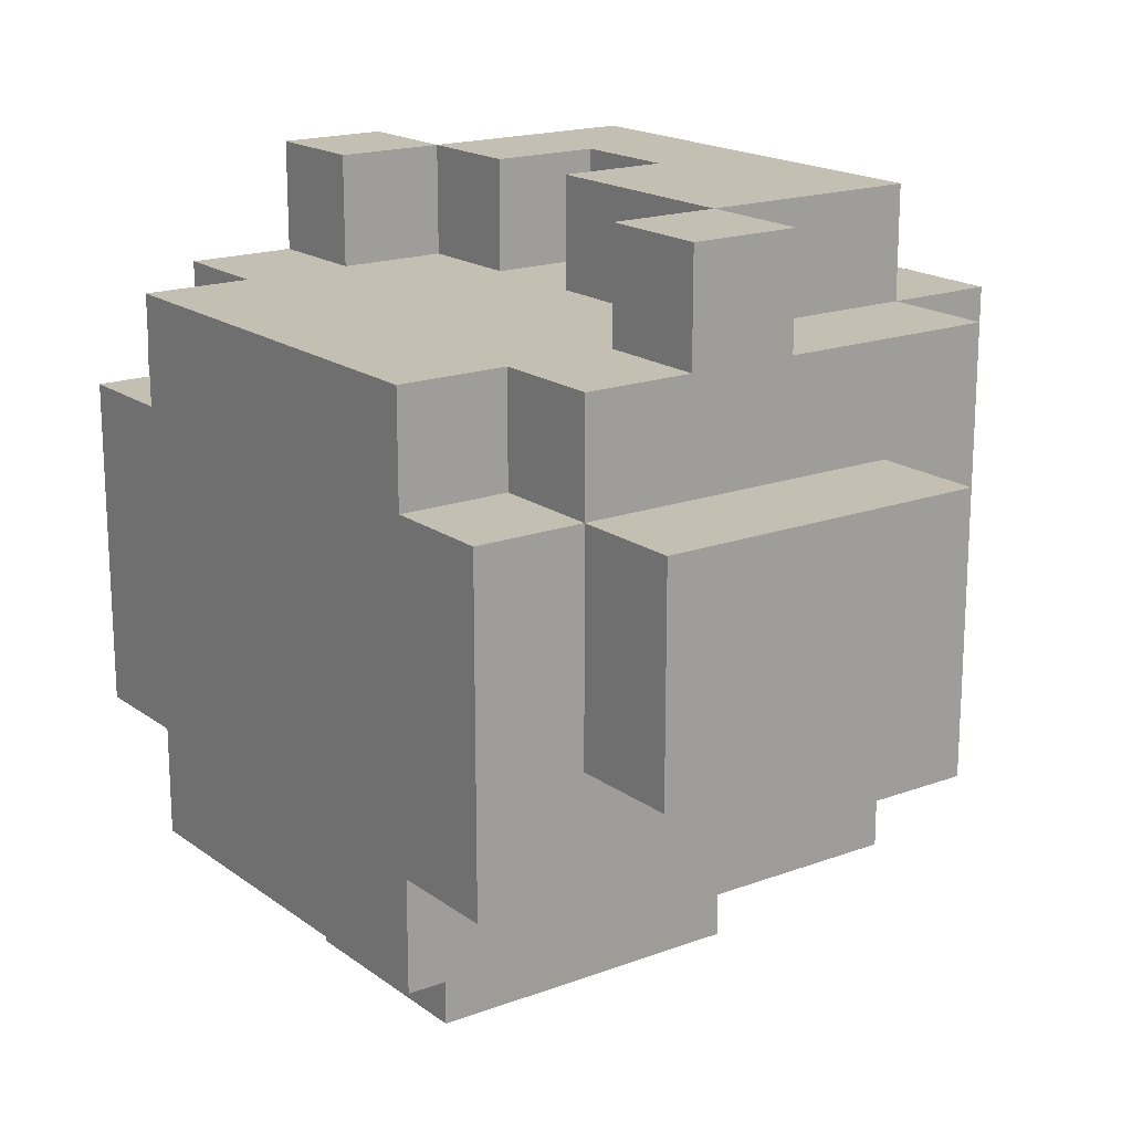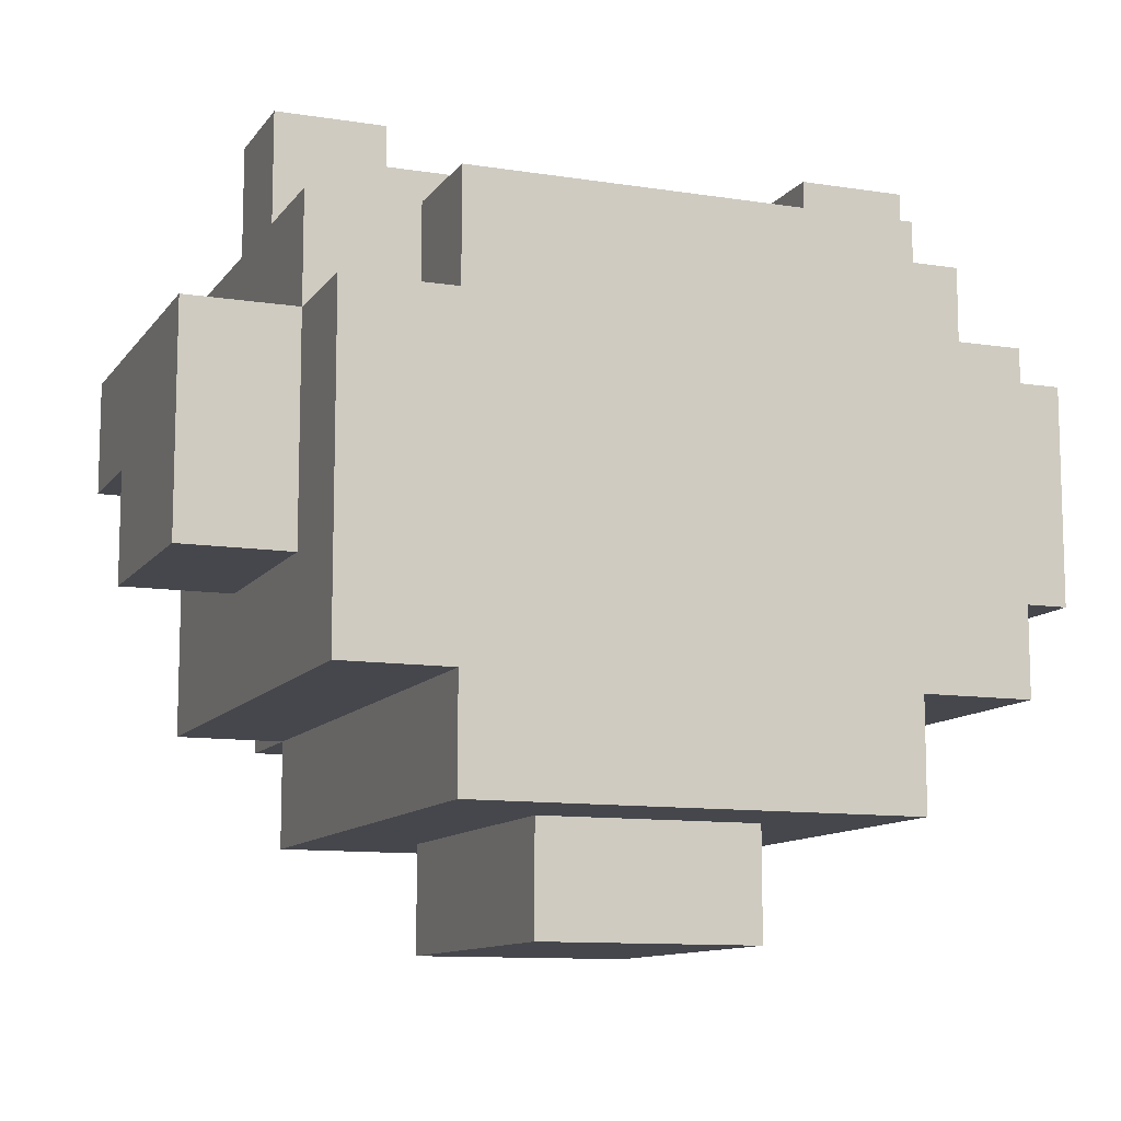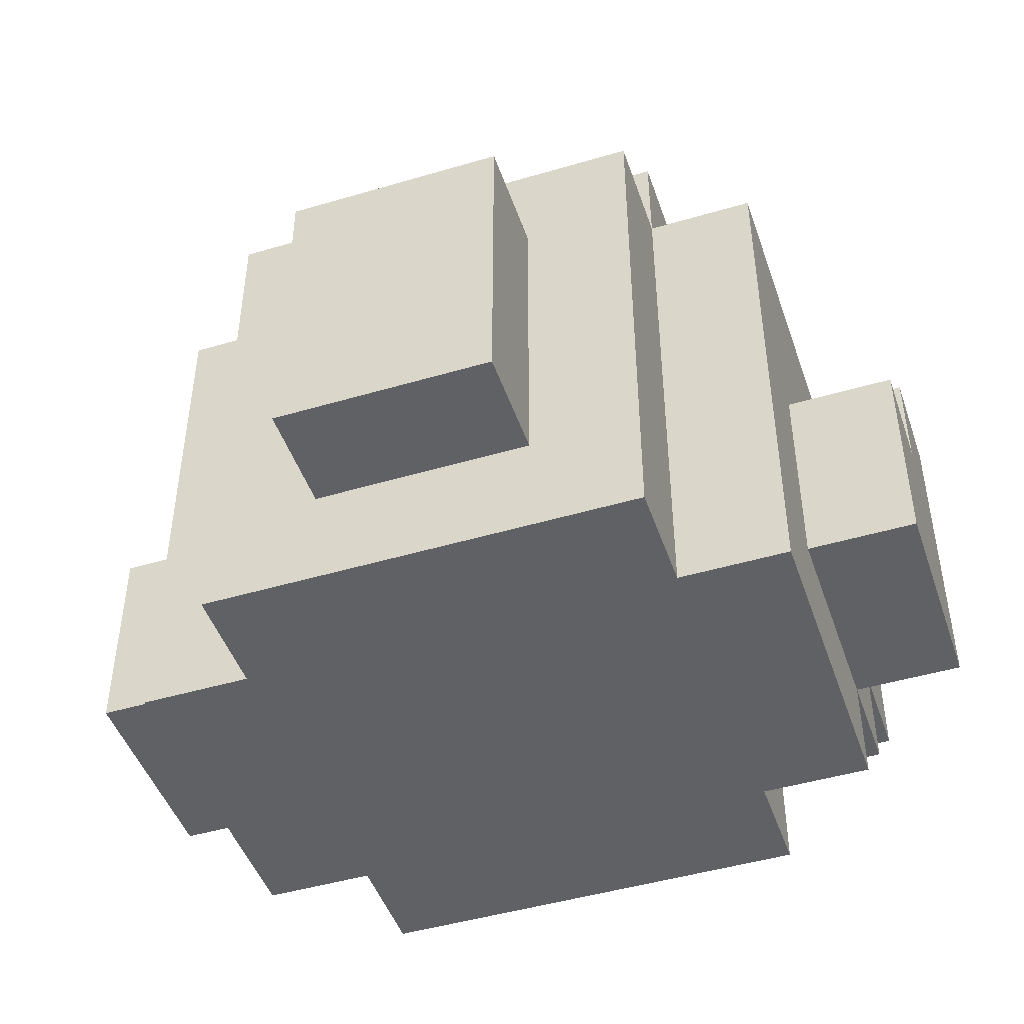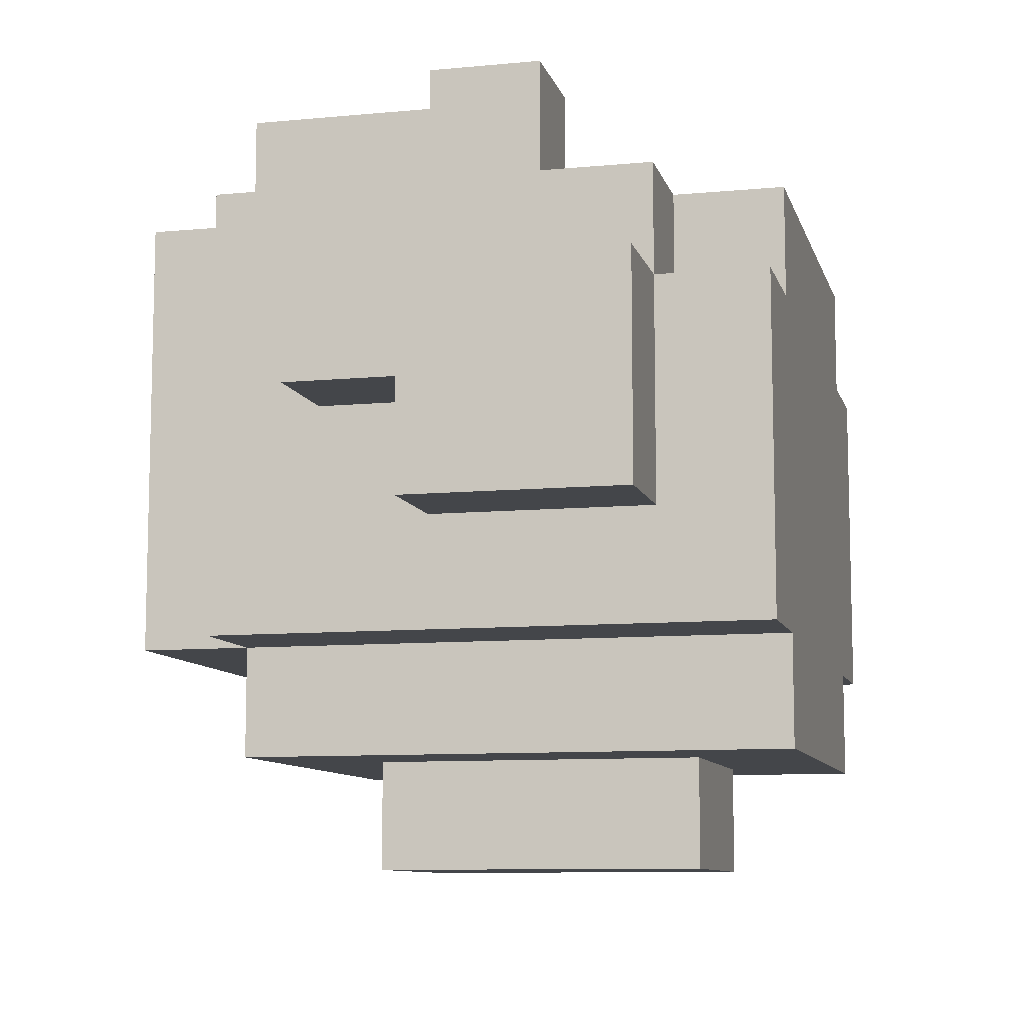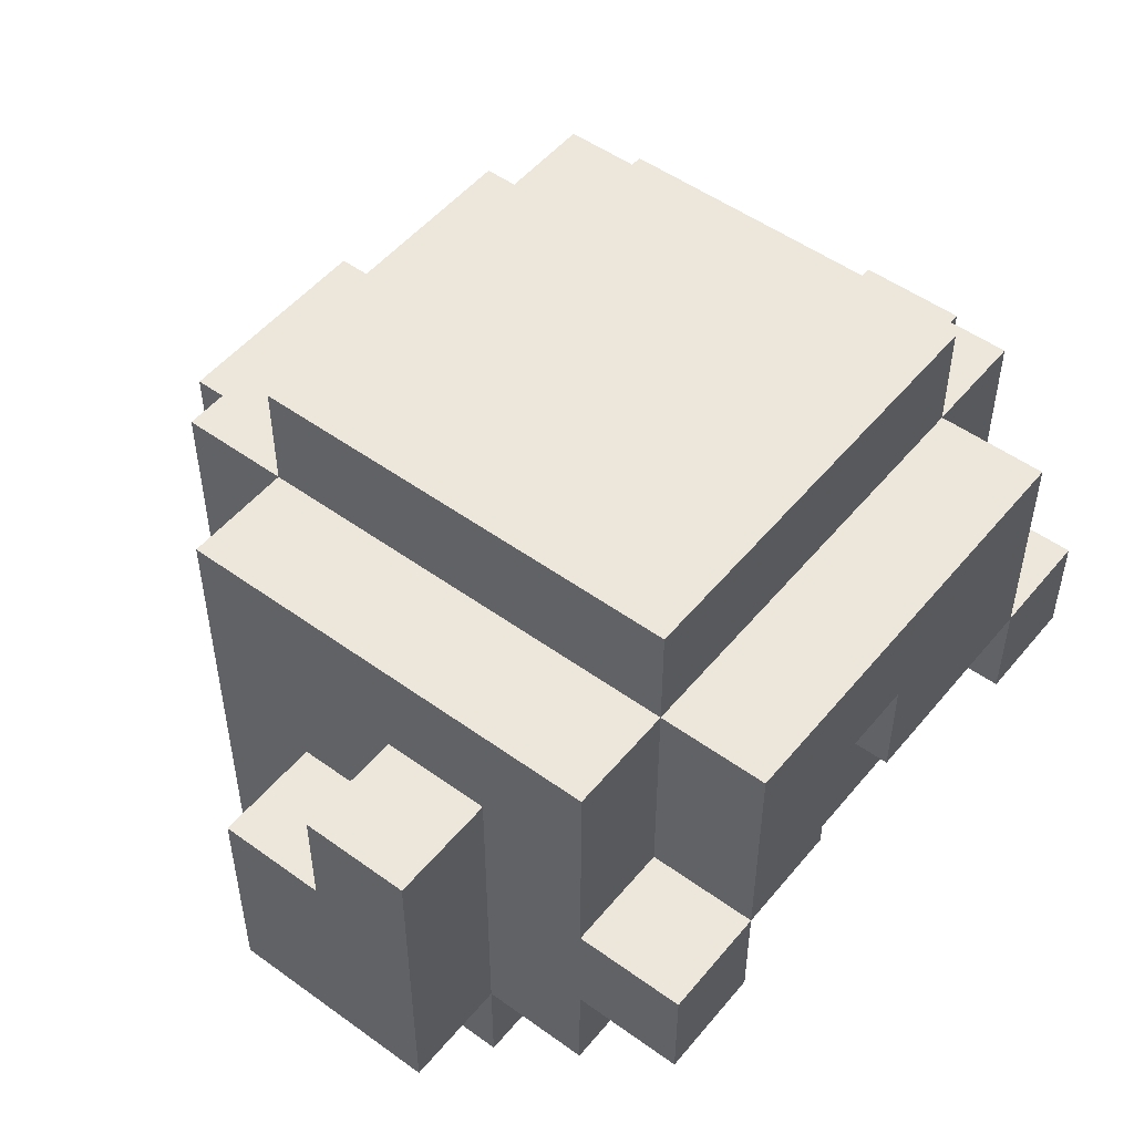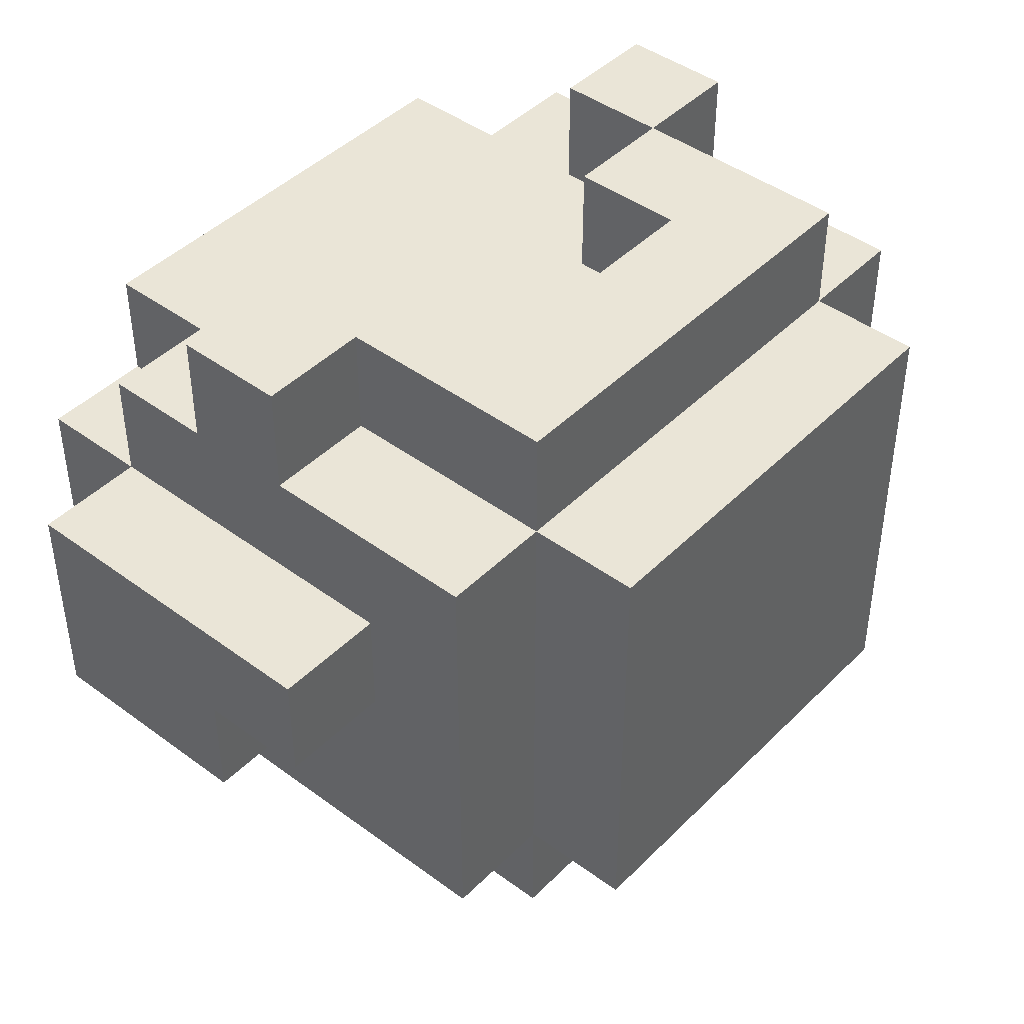
<metadata>
{"format":"obj","ext":"obj","renderer":"f3d","projection":"perspective","resolution":1024,"background":"white","views":[{"elev":17.9,"azim":54.1,"up":"+Z"},{"elev":-10.9,"azim":-21.3,"up":"+Z"},{"elev":-46.6,"azim":-161.4,"up":"+Y"},{"elev":-9.4,"azim":-76.0,"up":"+Z"},{"elev":51.1,"azim":-51.8,"up":"+Y"},{"elev":44.0,"azim":130.9,"up":"+Z"}]}
</metadata>
<code>
v -4 7 0.5
v -4 7 -0.5
v -4 7 -1.5
v -4 8 0.5
v -4 8 -0.5
v -4 9 -0.5
v -4 9 -1.5
v -4 10 0.5
v -4 10 -0.5
v -3 6 0.5
v -3 6 -2.5
v -3 7 1.5
v -3 7 0.5
v -3 7 -0.5
v -3 7 -1.5
v -3 8 2.5
v -3 8 1.5
v -3 8 0.5
v -3 9 2.5
v -3 9 1.5
v -3 9 -0.5
v -3 9 -1.5
v -3 10 0.5
v -3 10 -0.5
v -3 11 1.5
v -3 11 -2.5
v -2 6 1.5
v -2 6 0.5
v -2 6 -2.5
v -2 6 -3.5
v -2 7 1.5
v -2 7 0.5
v -2 9 2.5
v -2 9 1.5
v -2 11 2.5
v -2 11 1.5
v -2 11 -2.5
v -2 11 -3.5
v -2 12 1.5
v -2 12 -2.5
v -1 7 -3.5
v -1 7 -4.5
v -1 10 -3.5
v -1 10 -4.5
v 0 9 2.5
v 0 9 1.5
v 0 10 2.5
v 0 10 1.5
v 2 8 2.5
v 2 8 1.5
v 2 9 2.5
v 2 9 1.5
v -2 8 2.5
v -2 8 1.5
v -2 9 2.5
v -2 9 1.5
v -1 9 2.5
v -1 9 1.5
v -1 10 2.5
v -1 10 1.5
v 1 7 -3.5
v 1 7 -4.5
v 1 10 -3.5
v 1 10 -4.5
v 2 6 1.5
v 2 6 0.5
v 2 6 -2.5
v 2 6 -3.5
v 2 7 1.5
v 2 7 0.5
v 2 9 2.5
v 2 9 1.5
v 2 11 2.5
v 2 11 1.5
v 2 11 -2.5
v 2 11 -3.5
v 2 12 1.5
v 2 12 -2.5
v 3 6 0.5
v 3 6 -2.5
v 3 7 1.5
v 3 7 0.5
v 3 7 -0.5
v 3 7 -1.5
v 3 8 2.5
v 3 8 1.5
v 3 8 0.5
v 3 9 2.5
v 3 9 1.5
v 3 9 -0.5
v 3 9 -1.5
v 3 10 0.5
v 3 10 -0.5
v 3 11 1.5
v 3 11 -2.5
v 4 7 0.5
v 4 7 -0.5
v 4 7 -1.5
v 4 8 0.5
v 4 8 -0.5
v 4 9 -0.5
v 4 9 -1.5
v 4 10 0.5
v 4 10 -0.5
v -3 8 2.5
v -3 9 2.5
v -2 8 2.5
v -2 9 2.5
v -2 11 2.5
v -1 9 2.5
v -1 10 2.5
v 0 9 2.5
v 0 10 2.5
v 2 8 2.5
v 2 9 2.5
v 2 11 2.5
v 3 8 2.5
v 3 9 2.5
v -3 7 1.5
v -3 8 1.5
v -3 9 1.5
v -3 11 1.5
v -2 6 1.5
v -2 7 1.5
v -2 8 1.5
v -2 9 1.5
v -2 11 1.5
v -2 12 1.5
v -1 7 1.5
v -1 8 1.5
v -1 9 1.5
v -1 10 1.5
v 0 6 1.5
v 0 7 1.5
v 0 9 1.5
v 0 10 1.5
v 1 7 1.5
v 1 8 1.5
v 2 6 1.5
v 2 7 1.5
v 2 8 1.5
v 2 9 1.5
v 2 11 1.5
v 2 12 1.5
v 3 7 1.5
v 3 8 1.5
v 3 9 1.5
v 3 11 1.5
v -4 7 0.5
v -4 8 0.5
v -4 10 0.5
v -3 6 0.5
v -3 7 0.5
v -3 8 0.5
v -3 10 0.5
v -2 6 0.5
v -2 7 0.5
v 2 6 0.5
v 2 7 0.5
v 3 6 0.5
v 3 7 0.5
v 3 8 0.5
v 3 10 0.5
v 4 7 0.5
v 4 8 0.5
v 4 10 0.5
v -4 9 -0.5
v -4 10 -0.5
v -3 9 -0.5
v -3 10 -0.5
v 3 9 -0.5
v 3 10 -0.5
v 4 9 -0.5
v 4 10 -0.5
v -4 7 -1.5
v -4 9 -1.5
v -3 7 -1.5
v -3 9 -1.5
v 3 7 -1.5
v 3 9 -1.5
v 4 7 -1.5
v 4 9 -1.5
v -3 6 -2.5
v -3 11 -2.5
v -2 6 -2.5
v -2 11 -2.5
v -2 12 -2.5
v 2 6 -2.5
v 2 11 -2.5
v 2 12 -2.5
v 3 6 -2.5
v 3 11 -2.5
v -2 6 -3.5
v -2 11 -3.5
v -1 7 -3.5
v -1 10 -3.5
v 1 7 -3.5
v 1 10 -3.5
v 2 6 -3.5
v 2 11 -3.5
v -1 7 -4.5
v -1 10 -4.5
v 1 7 -4.5
v 1 10 -4.5
v -2 6 1.5
v 0 6 1.5
v 2 6 1.5
v -3 6 0.5
v -2 6 0.5
v 0 6 0.5
v 2 6 0.5
v 3 6 0.5
v -3 6 -2.5
v -2 6 -2.5
v 2 6 -2.5
v 3 6 -2.5
v -2 6 -3.5
v 2 6 -3.5
v -3 7 1.5
v -2 7 1.5
v 2 7 1.5
v 3 7 1.5
v -4 7 0.5
v -3 7 0.5
v -2 7 0.5
v 2 7 0.5
v 3 7 0.5
v 4 7 0.5
v -4 7 -0.5
v -3 7 -0.5
v 3 7 -0.5
v 4 7 -0.5
v -4 7 -1.5
v -3 7 -1.5
v 3 7 -1.5
v 4 7 -1.5
v -1 7 -3.5
v 1 7 -3.5
v -1 7 -4.5
v 1 7 -4.5
v -3 8 2.5
v -2 8 2.5
v 2 8 2.5
v 3 8 2.5
v -3 8 1.5
v -2 8 1.5
v 2 8 1.5
v 3 8 1.5
v -2 9 2.5
v -1 9 2.5
v 0 9 2.5
v 2 9 2.5
v -2 9 1.5
v -1 9 1.5
v 0 9 1.5
v 2 9 1.5
v -1 10 2.5
v 0 10 2.5
v -1 10 1.5
v 0 10 1.5
v -3 9 2.5
v -2 9 2.5
v 2 9 2.5
v 3 9 2.5
v -3 9 1.5
v -2 9 1.5
v 2 9 1.5
v 3 9 1.5
v -4 9 -0.5
v -3 9 -0.5
v 3 9 -0.5
v 4 9 -0.5
v -4 9 -1.5
v -3 9 -1.5
v 3 9 -1.5
v 4 9 -1.5
v -4 10 0.5
v -3 10 0.5
v 3 10 0.5
v 4 10 0.5
v -4 10 -0.5
v -3 10 -0.5
v 3 10 -0.5
v 4 10 -0.5
v -1 10 -3.5
v 1 10 -3.5
v -1 10 -4.5
v 1 10 -4.5
v -2 11 2.5
v 2 11 2.5
v -3 11 1.5
v -2 11 1.5
v 2 11 1.5
v 3 11 1.5
v -3 11 -2.5
v -2 11 -2.5
v 2 11 -2.5
v 3 11 -2.5
v -2 11 -3.5
v 2 11 -3.5
v -2 12 1.5
v 2 12 1.5
v -2 12 -2.5
v 2 12 -2.5
f 4 2 1
f 5 3 2
f 5 2 4
f 6 5 4
f 6 3 5
f 7 3 6
f 8 6 4
f 9 6 8
f 13 11 10
f 14 11 13
f 15 11 14
f 17 13 12
f 18 13 17
f 19 17 16
f 19 18 17
f 20 18 19
f 22 11 15
f 23 18 20
f 24 22 21
f 25 23 20
f 25 24 23
f 26 22 24
f 26 24 25
f 26 11 22
f 31 28 27
f 32 28 31
f 35 34 33
f 36 34 35
f 37 30 29
f 38 30 37
f 39 37 36
f 40 37 39
f 43 42 41
f 44 42 43
f 47 46 45
f 48 46 47
f 51 50 49
f 52 50 51
f 53 54 55
f 55 54 56
f 57 58 59
f 59 58 60
f 61 62 63
f 63 62 64
f 65 66 69
f 69 66 70
f 71 72 73
f 73 72 74
f 67 68 75
f 75 68 76
f 74 75 77
f 77 75 78
f 79 80 82
f 82 80 83
f 83 80 84
f 81 82 86
f 86 82 87
f 85 86 88
f 86 87 88
f 88 87 89
f 84 80 91
f 89 87 92
f 90 91 93
f 89 92 94
f 92 93 94
f 93 91 95
f 94 93 95
f 91 80 95
f 96 97 99
f 97 98 100
f 99 97 100
f 99 100 101
f 100 98 101
f 101 98 102
f 99 101 103
f 103 101 104
f 107 106 105
f 108 106 107
f 110 109 108
f 111 109 110
f 113 109 111
f 115 113 112
f 116 109 113
f 116 113 115
f 117 115 114
f 118 115 117
f 124 120 119
f 125 120 124
f 126 122 121
f 127 122 126
f 129 125 124
f 129 124 123
f 130 126 125
f 130 125 129
f 131 126 130
f 133 129 123
f 134 130 129
f 134 129 133
f 134 131 130
f 135 132 131
f 135 131 134
f 136 132 135
f 137 134 133
f 137 135 134
f 138 135 137
f 139 137 133
f 140 138 137
f 140 137 139
f 141 135 138
f 141 138 140
f 142 135 141
f 143 128 127
f 144 128 143
f 145 141 140
f 146 141 145
f 147 143 142
f 148 143 147
f 153 150 149
f 154 151 150
f 154 150 153
f 155 151 154
f 156 153 152
f 157 153 156
f 160 159 158
f 161 159 160
f 164 162 161
f 165 163 162
f 165 162 164
f 166 163 165
f 167 168 169
f 169 168 170
f 171 172 173
f 173 172 174
f 175 176 177
f 177 176 178
f 179 180 181
f 181 180 182
f 183 184 185
f 185 184 186
f 186 187 189
f 189 187 190
f 188 189 191
f 191 189 192
f 193 194 195
f 195 194 196
f 193 195 197
f 196 194 198
f 193 197 199
f 197 198 199
f 198 194 200
f 199 198 200
f 201 202 203
f 203 202 204
f 209 206 205
f 210 207 206
f 210 206 209
f 211 207 210
f 213 209 208
f 213 212 211
f 213 211 210
f 213 210 209
f 214 212 213
f 215 212 214
f 216 212 215
f 217 215 214
f 218 215 217
f 224 220 219
f 225 220 224
f 226 222 221
f 227 222 226
f 229 224 223
f 230 224 229
f 231 228 227
f 232 228 231
f 233 230 229
f 234 230 233
f 235 232 231
f 236 232 235
f 239 238 237
f 240 238 239
f 245 242 241
f 246 242 245
f 247 244 243
f 248 244 247
f 253 250 249
f 254 250 253
f 255 252 251
f 256 252 255
f 259 258 257
f 260 258 259
f 261 262 265
f 265 262 266
f 263 264 267
f 267 264 268
f 269 270 273
f 273 270 274
f 271 272 275
f 275 272 276
f 277 278 281
f 281 278 282
f 279 280 283
f 283 280 284
f 285 286 287
f 287 286 288
f 289 290 292
f 292 290 293
f 291 292 295
f 295 292 296
f 293 294 297
f 297 294 298
f 296 297 299
f 299 297 300
f 301 302 303
f 303 302 304

</code>
